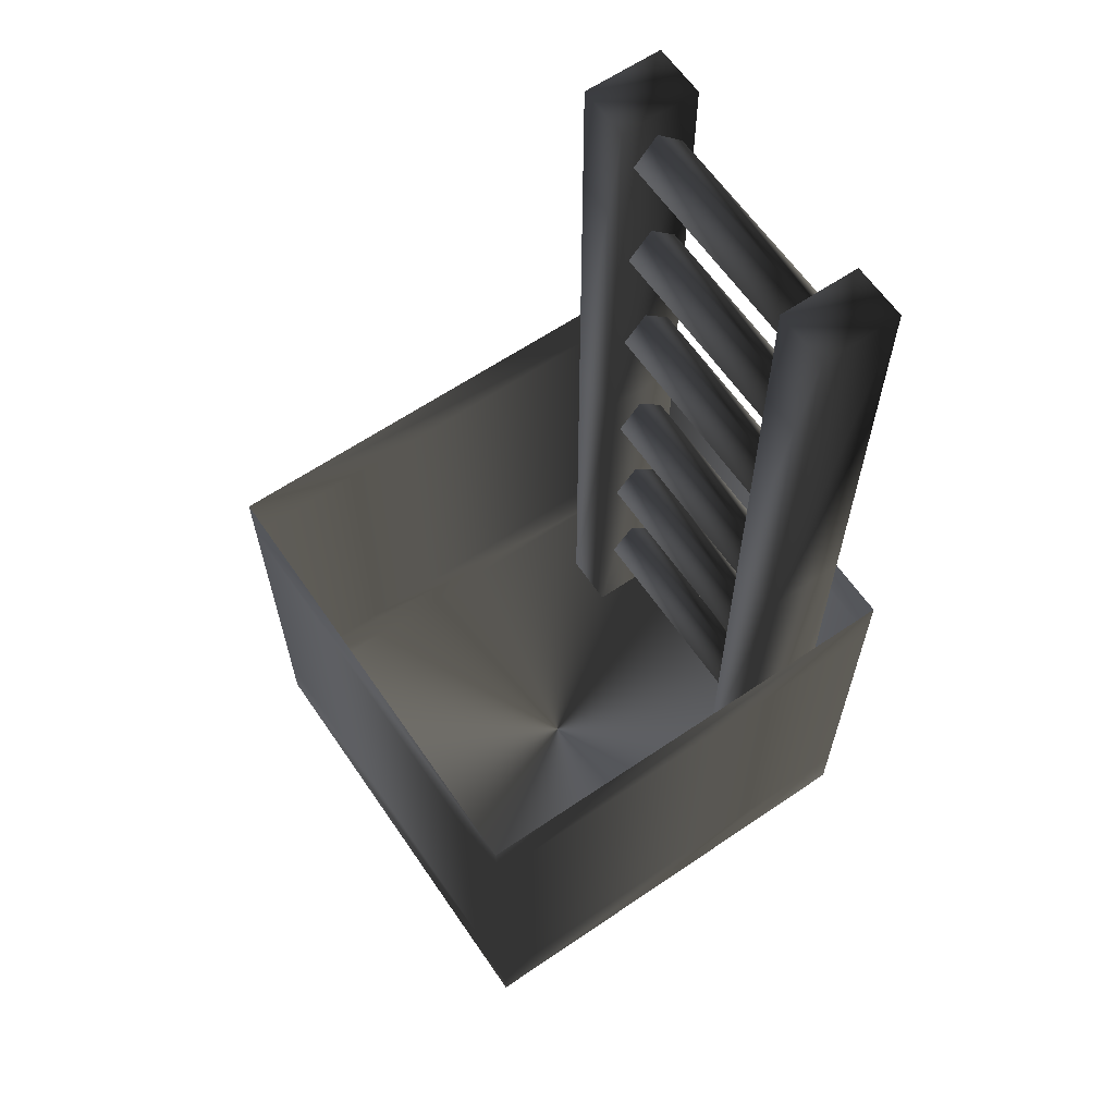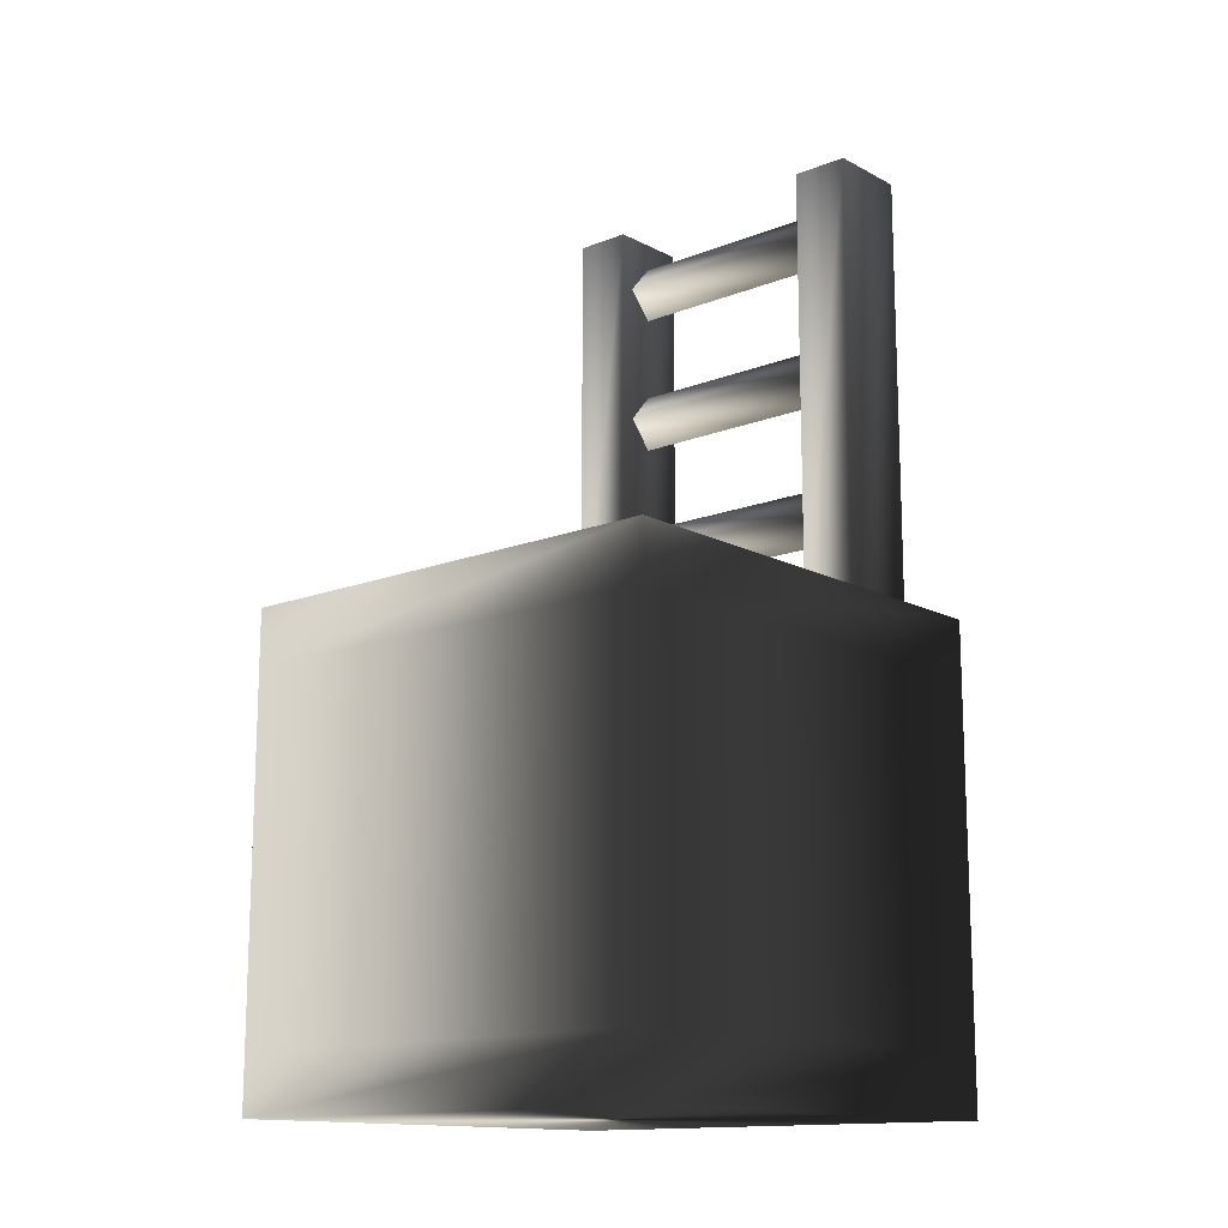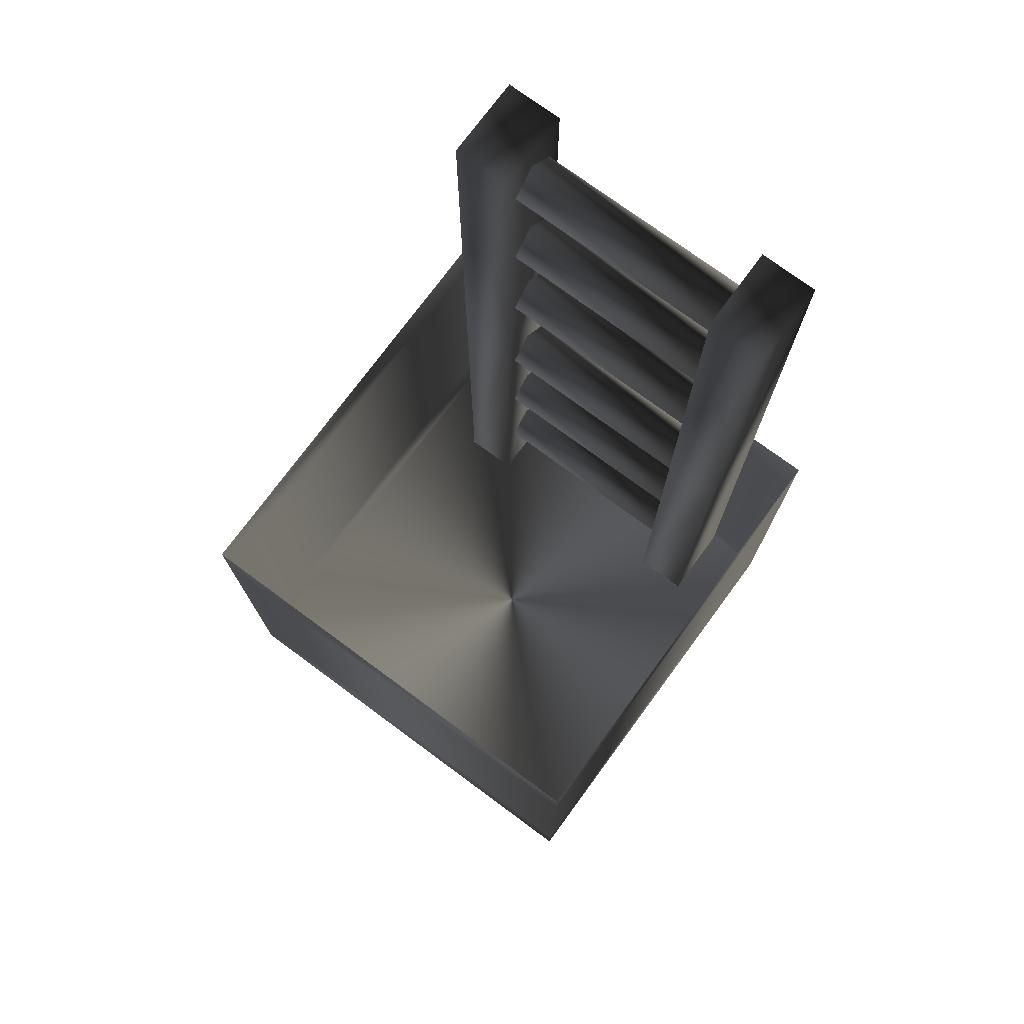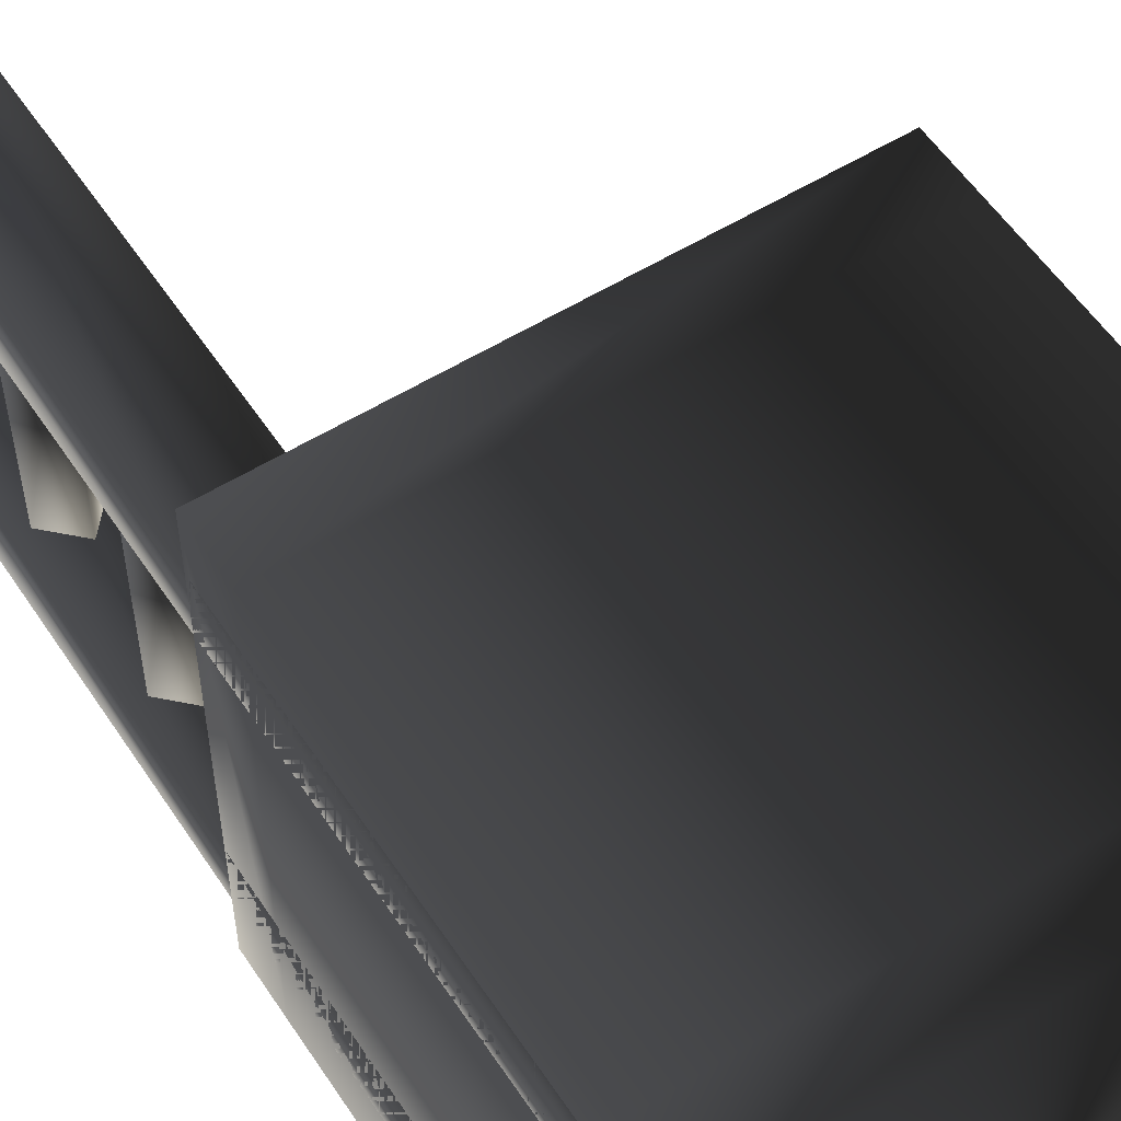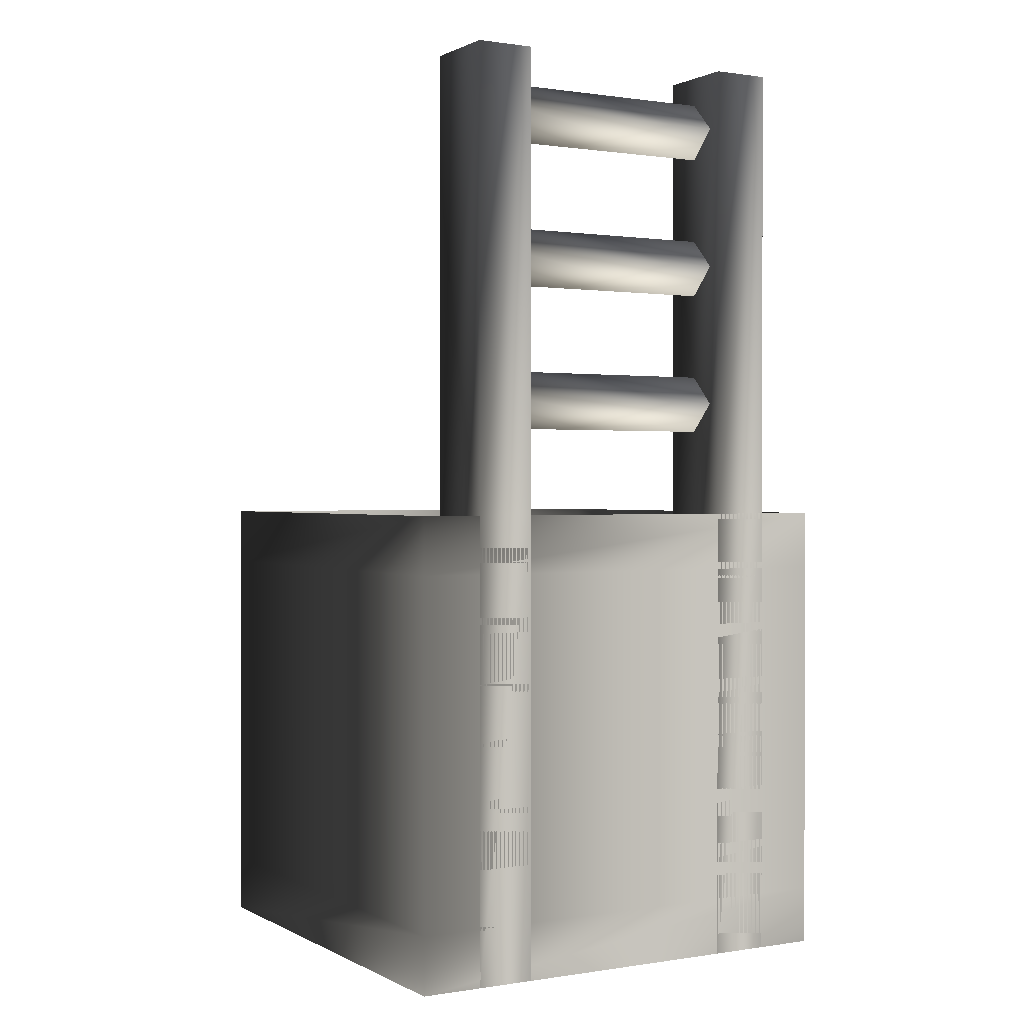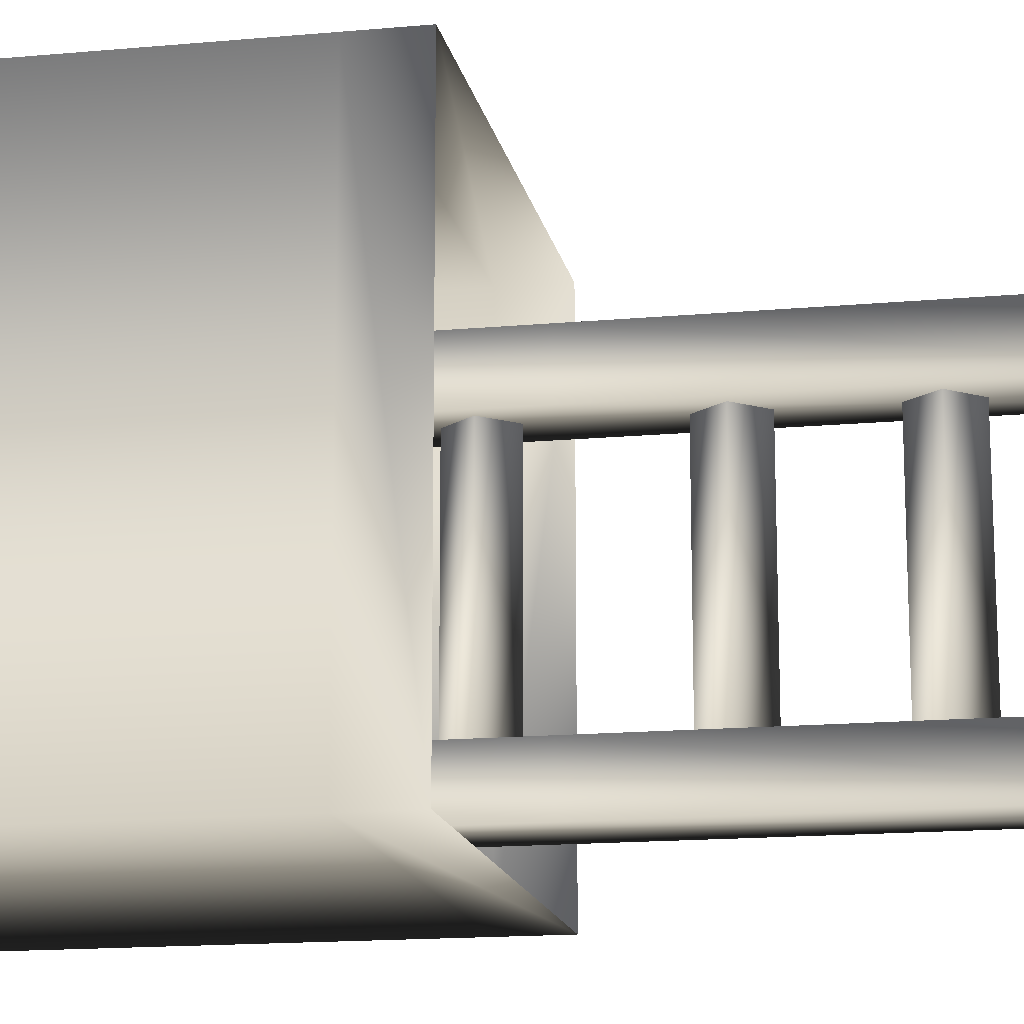
<metadata>
{"format":"obj","ext":"obj","renderer":"f3d","projection":"perspective","resolution":1024,"background":"white","views":[{"elev":63.0,"azim":145.5,"up":"+Y"},{"elev":-14.1,"azim":131.0,"up":"+Y"},{"elev":75.2,"azim":126.4,"up":"+Y"},{"elev":55.8,"azim":-33.0,"up":"+Z"},{"elev":0.7,"azim":-120.0,"up":"+Y"},{"elev":-15.5,"azim":101.0,"up":"+Z"}]}
</metadata>
<code>
o 1203
v -64 0 -64
v -64 -16 -64
v 64 -16 -64
v 64 0 -64
v 64 -16 64
v 64 0 64
v -64 -16 64
v -64 0 64
v -64 -32 -64
v 64 -32 -64
v 64 -32 64
v -64 -32 64
v -64 -48 -64
v 64 -48 -64
v 64 -48 64
v -64 -48 64
v -64 -64 -64
v 64 -64 -64
v 64 -64 64
v -64 -64 64
v -64 -80 -64
v 64 -80 -64
v 64 -80 64
v -64 -80 64
v -64 -96 -64
v 64 -96 -64
v 64 -96 64
v -64 -96 64
v -64 -112 -64
v 64 -112 -64
v 64 -112 64
v -64 -112 64
v -64 -128 -64
v 64 -128 -64
v 64 -128 64
v -64 -128 64
v -52 40 -31
v -60 32 -31
v -60 32 32
v -52 40 32
v -45 32 -31
v -52 24 -31
v -52 24 32
v -45 32 32
v -52 80 -31
v -60 72 -31
v -60 72 32
v -52 80 32
v -45 72 -31
v -52 64 -31
v -52 64 32
v -45 72 32
v -52 120 -31
v -60 112 -31
v -60 112 32
v -52 120 32
v -45 112 -31
v -52 104 -31
v -52 104 32
v -45 112 32
v -41 128 -47
v -41 128 -31
v -41 0 -31
v -41 0 -47
v -64 128 -47
v -64 128 -31
v -64 0 -31
v -64 -128 -31
v -41 -128 -31
v -41 -128 -47
v -64 0 -47
v -64 -128 -47
v -41 128 32
v -41 128 48
v -41 0 48
v -41 0 32
v -64 128 32
v -64 128 48
v -64 0 48
v -64 -128 48
v -41 -128 48
v -41 -128 32
v -64 0 32
v -64 -128 32
v -52 -88 -31
v -60 -96 -31
v -60 -96 32
v -52 -88 32
v -45 -96 -31
v -52 -104 -31
v -52 -104 32
v -45 -96 32
v -52 -48 -31
v -60 -56 -31
v -60 -56 32
v -52 -48 32
v -45 -56 -31
v -52 -64 -31
v -52 -64 32
v -45 -56 32
v -52 -8 -31
v -60 -16 -31
v -60 -16 32
v -52 -8 32
v -45 -16 -31
v -52 -24 -31
v -52 -24 32
v -45 -16 32
f 1 2 3
f 1 3 4
f 4 3 5
f 4 5 6
f 6 5 7
f 6 7 8
f 8 7 2
f 8 2 1
f 2 9 10
f 2 10 3
f 3 10 11
f 3 11 5
f 5 11 12
f 5 12 7
f 7 12 9
f 7 9 2
f 9 13 14
f 9 14 10
f 10 14 15
f 10 15 11
f 11 15 16
f 11 16 12
f 12 16 13
f 12 13 9
f 13 17 18
f 13 18 14
f 14 18 19
f 14 19 15
f 15 19 20
f 15 20 16
f 16 20 17
f 16 17 13
f 17 21 22
f 17 22 18
f 18 22 23
f 18 23 19
f 19 23 24
f 19 24 20
f 20 24 21
f 20 21 17
f 21 25 26
f 21 26 22
f 22 26 27
f 22 27 23
f 23 27 28
f 23 28 24
f 24 28 25
f 24 25 21
f 25 29 30
f 25 30 26
f 26 30 31
f 26 31 27
f 27 31 32
f 27 32 28
f 28 32 29
f 28 29 25
f 29 33 34
f 29 34 30
f 30 34 35
f 30 35 31
f 31 35 36
f 31 36 32
f 32 36 33
f 32 33 29
f 37 38 39
f 37 39 40
f 37 40 41
f 37 41 38
f 38 41 42
f 38 42 43
f 38 43 39
f 39 43 40
f 40 43 44
f 40 44 41
f 41 44 42
f 42 44 43
f 45 46 47
f 45 47 48
f 45 48 49
f 45 49 46
f 46 49 50
f 46 50 51
f 46 51 47
f 47 51 48
f 48 51 52
f 48 52 49
f 49 52 50
f 50 52 51
f 53 54 55
f 53 55 56
f 53 56 57
f 53 57 54
f 54 57 58
f 54 58 59
f 54 59 55
f 55 59 56
f 56 59 60
f 56 60 57
f 57 60 58
f 58 60 59
f 61 62 63
f 61 63 64
f 61 64 65
f 61 65 62
f 62 65 66
f 62 66 67
f 62 67 63
f 63 67 68
f 63 68 69
f 63 69 64
f 64 69 70
f 64 70 71
f 64 71 65
f 65 71 66
f 66 71 67
f 67 71 72
f 67 72 68
f 73 74 75
f 73 75 76
f 73 76 77
f 73 77 74
f 74 77 78
f 74 78 79
f 74 79 75
f 75 79 80
f 75 80 81
f 75 81 76
f 76 81 82
f 76 82 83
f 76 83 77
f 77 83 78
f 78 83 79
f 79 83 84
f 79 84 80
f 36 35 34
f 36 34 33
f 85 86 87
f 85 87 88
f 85 88 89
f 85 89 86
f 86 89 90
f 86 90 91
f 86 91 87
f 87 91 88
f 88 91 92
f 88 92 89
f 89 92 90
f 90 92 91
f 93 94 95
f 93 95 96
f 93 96 97
f 93 97 94
f 94 97 98
f 94 98 99
f 94 99 95
f 95 99 96
f 96 99 100
f 96 100 97
f 97 100 98
f 98 100 99
f 101 102 103
f 101 103 104
f 101 104 105
f 101 105 102
f 102 105 106
f 102 106 107
f 102 107 103
f 103 107 104
f 104 107 108
f 104 108 105
f 105 108 106
f 106 108 107
f 71 70 72
f 83 82 84

</code>
